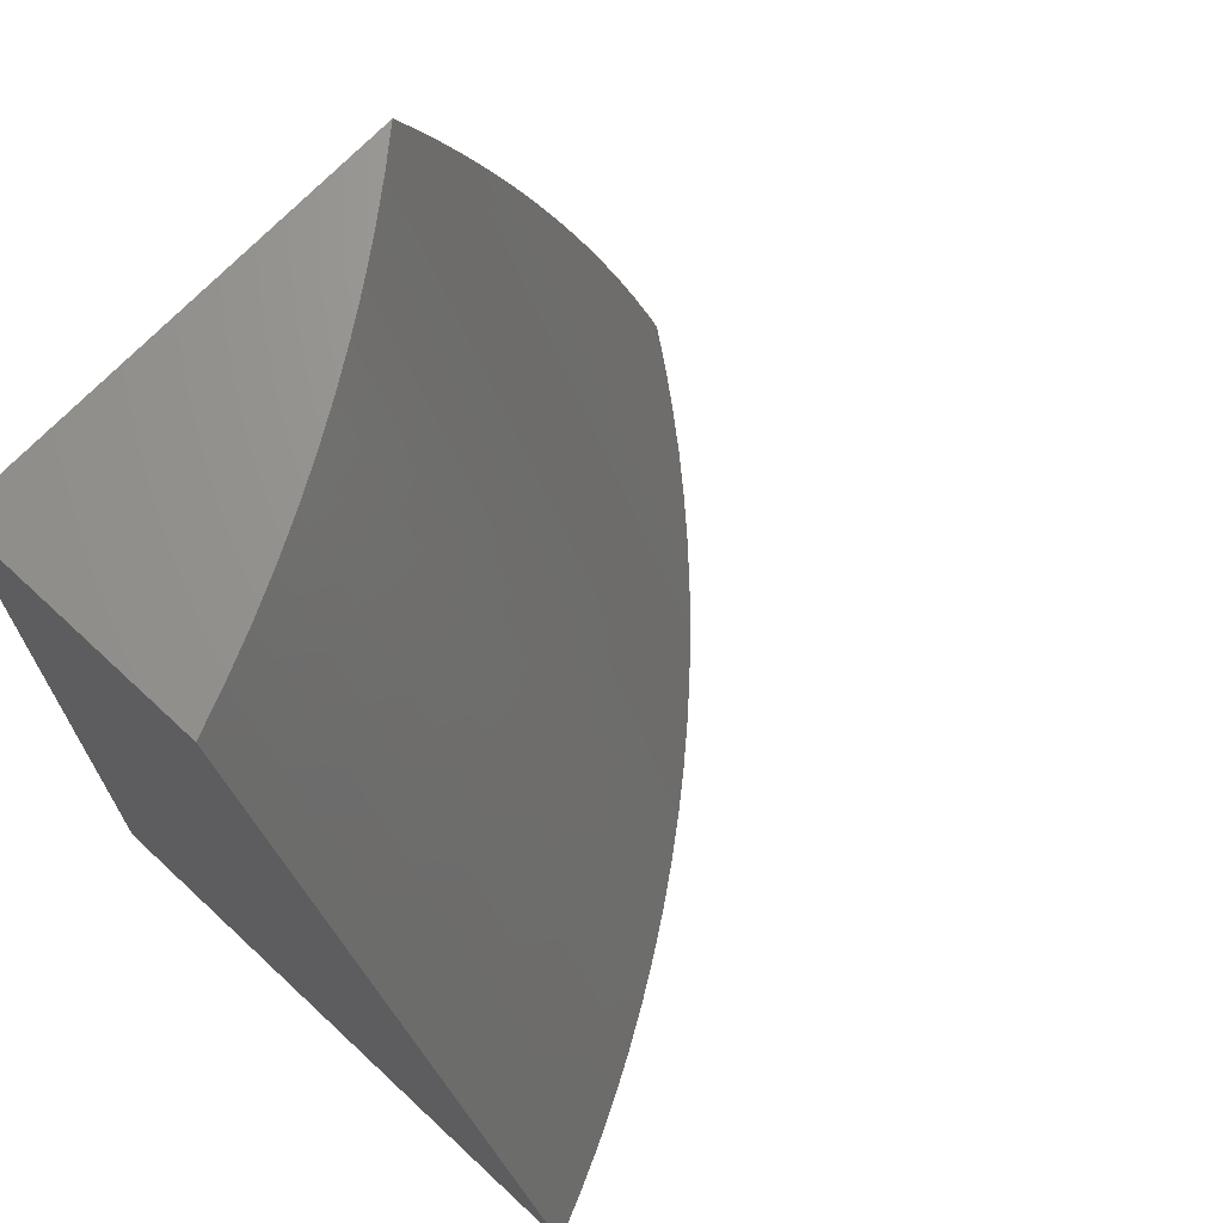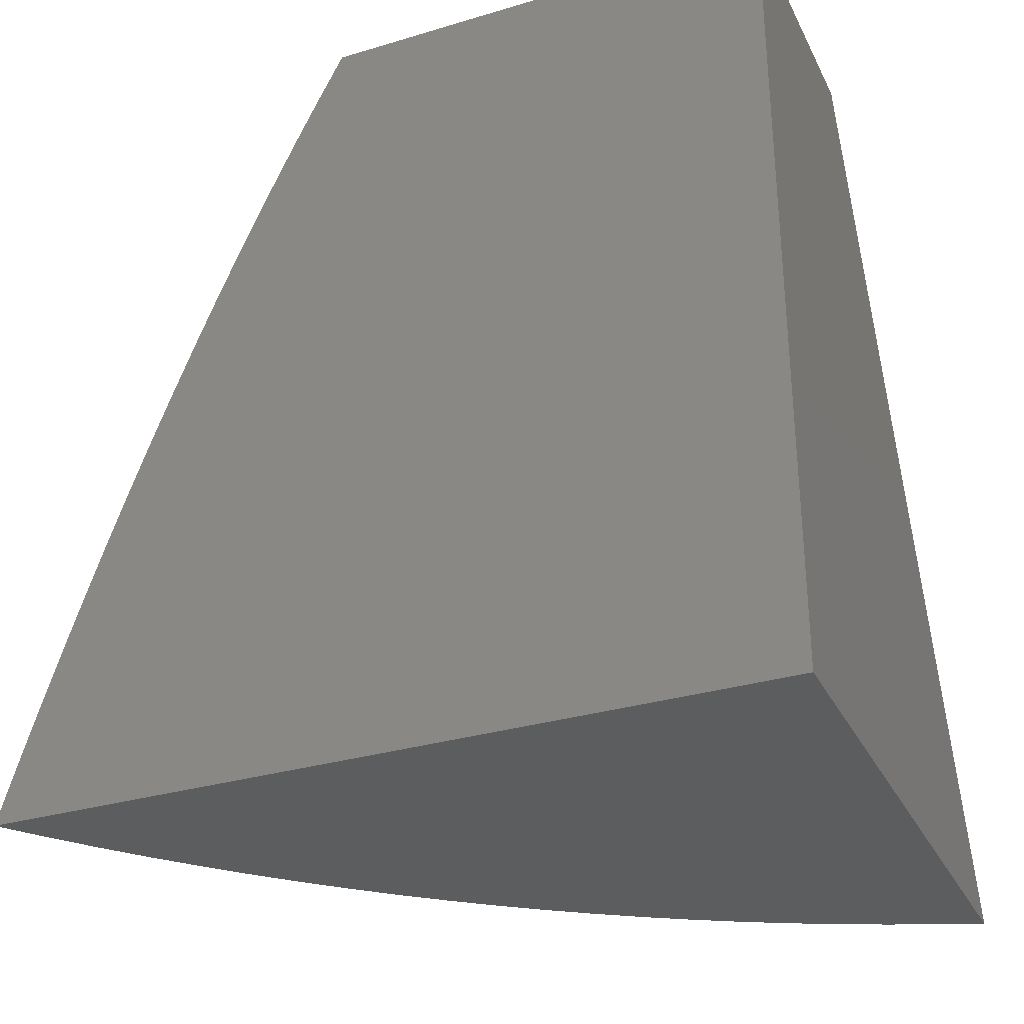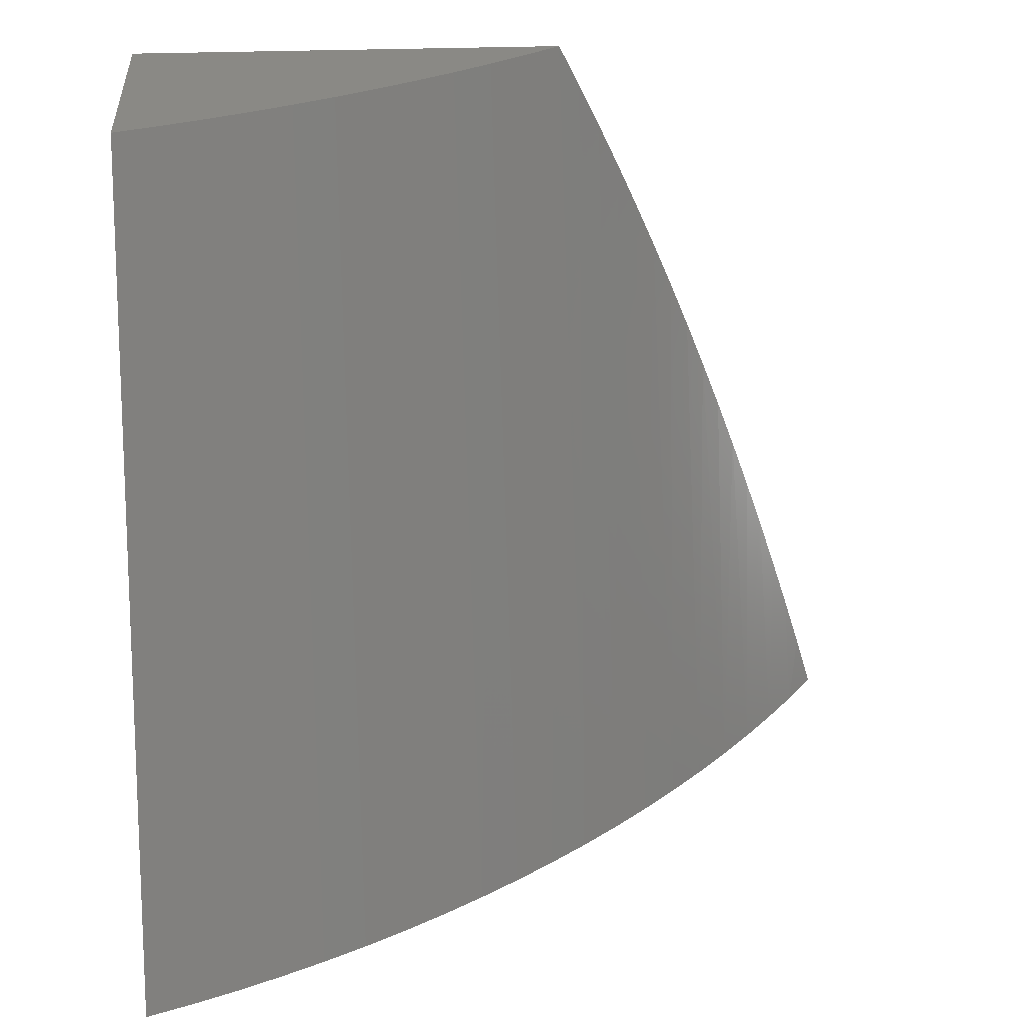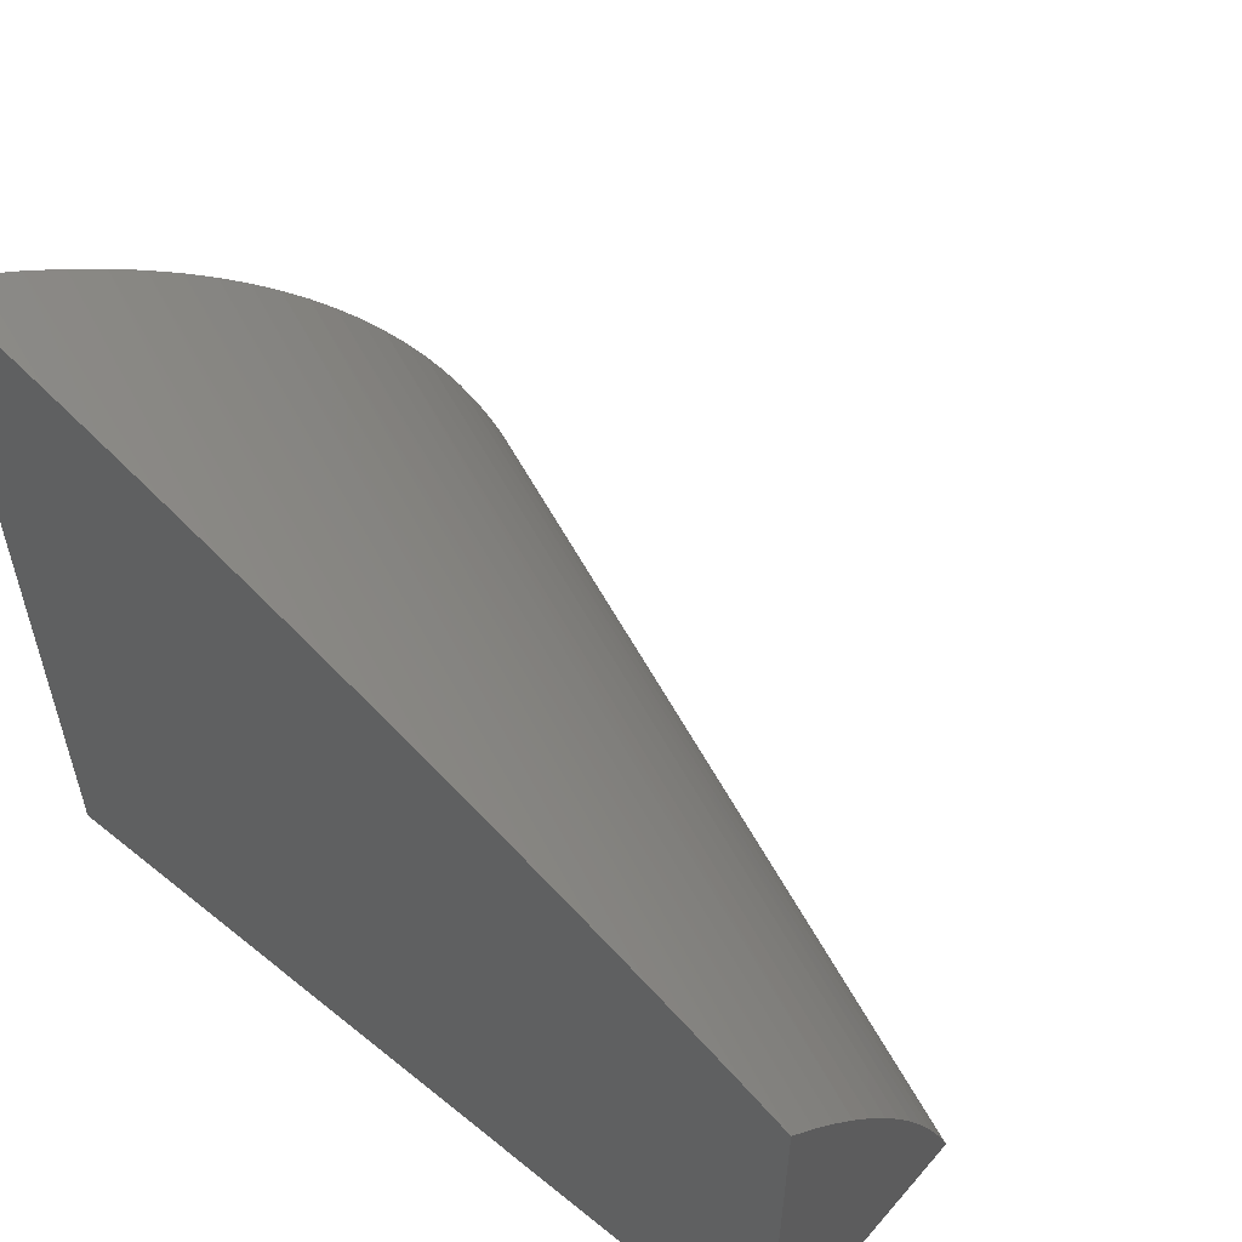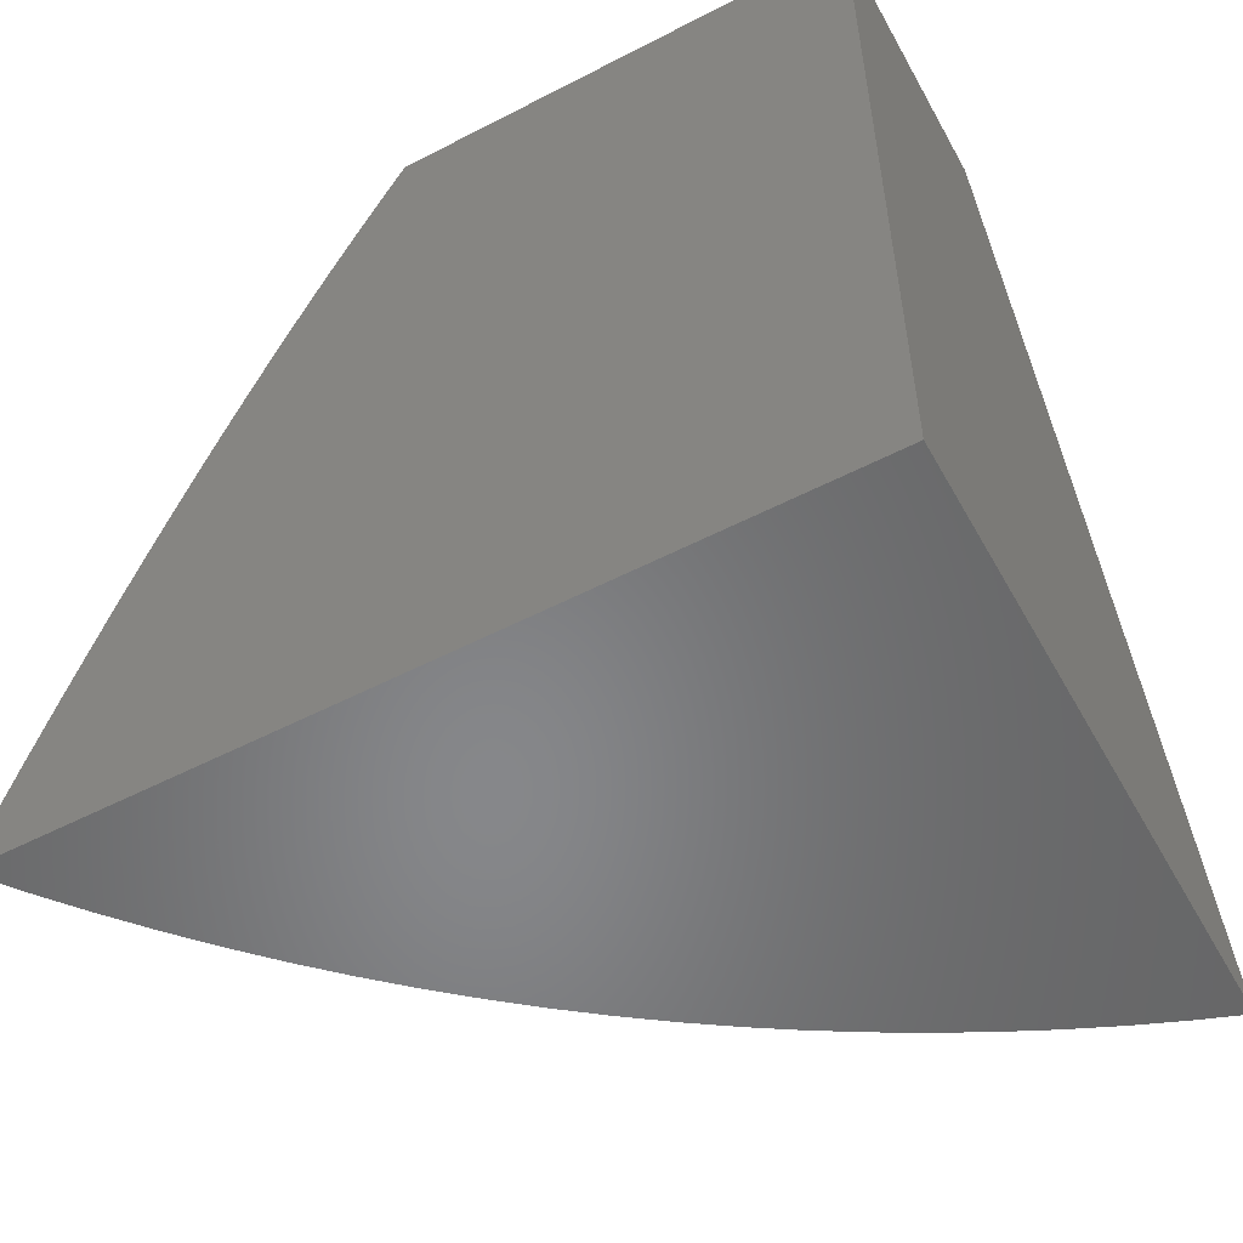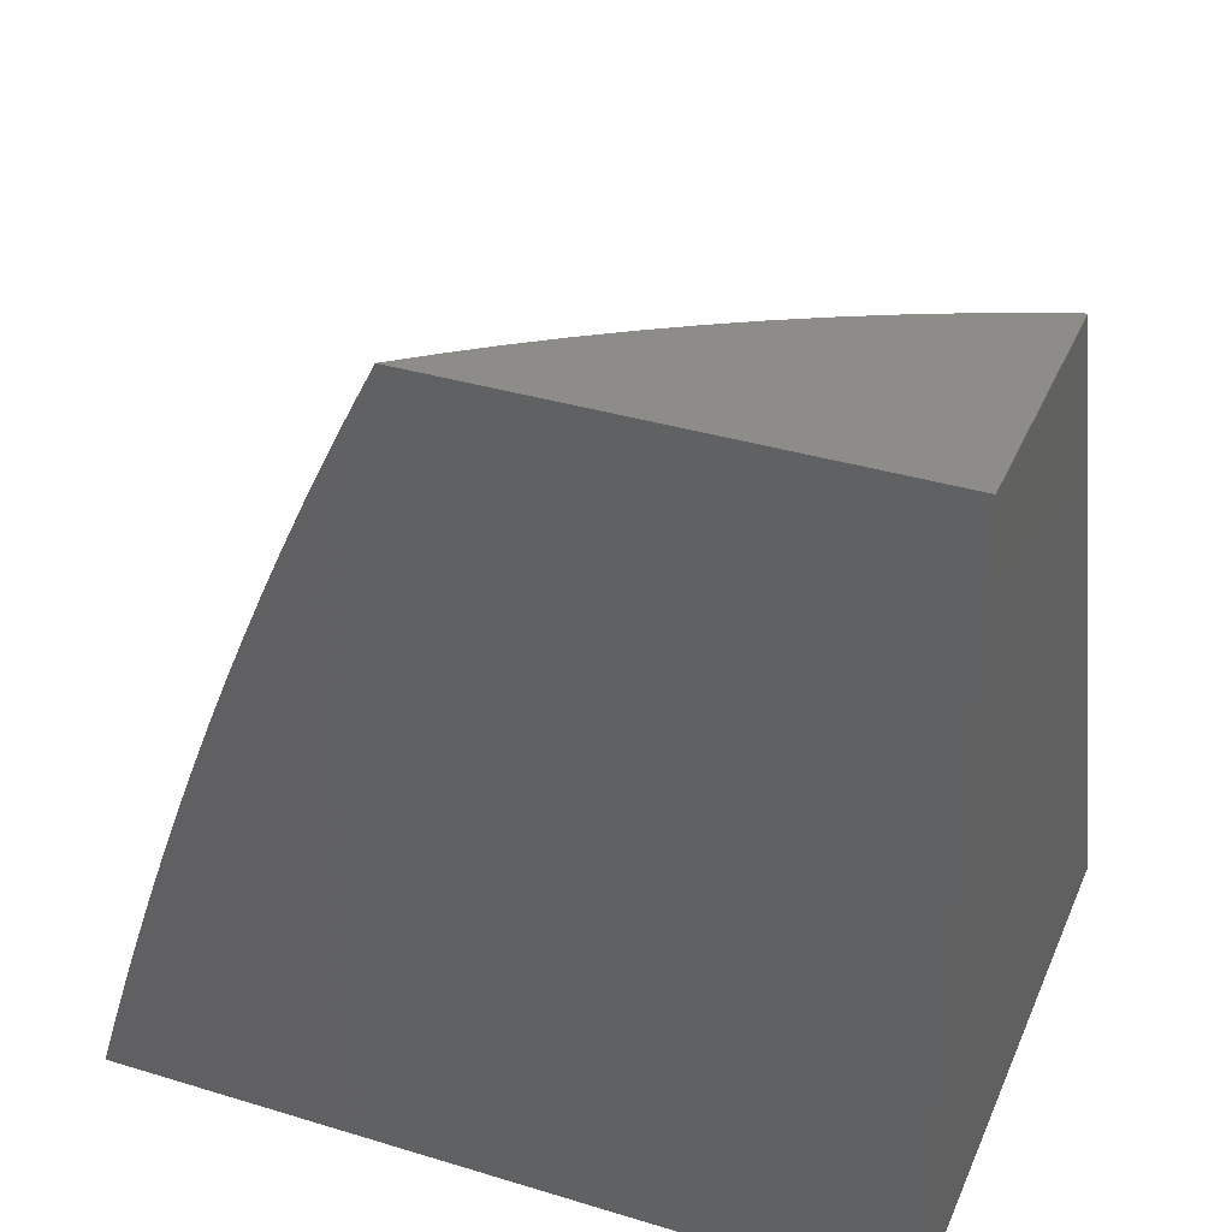
<metadata>
{"format":"stl","ext":"stl","renderer":"f3d","projection":"perspective","resolution":1024,"background":"white","views":[{"elev":69.0,"azim":-137.0,"up":"+Y"},{"elev":-31.4,"azim":113.0,"up":"+Y"},{"elev":28.3,"azim":-93.4,"up":"+Y"},{"elev":56.3,"azim":130.2,"up":"+Z"},{"elev":-53.9,"azim":118.8,"up":"+Y"},{"elev":36.5,"azim":111.5,"up":"+Y"}]}
</metadata>
<code>
# stl→obj: 50 verts, 96 faces
v 3.689 14 1
v 3.279 13 1
v 3.709 14 1.054
v 3.299 13 1.056
v 3.731 14 1.108
v 3.322 13 1.111
v 3.754 14 1.161
v 3.346 13 1.165
v 3.78 14 1.213
v 3.372 13 1.219
v 3.807 14 1.265
v 3.4 13 1.272
v 3.835 14 1.316
v 3.429 13 1.324
v 3.865 14 1.366
v 3.461 13 1.375
v 3.896 14 1.415
v 3.493 13 1.426
v 3.929 14 1.464
v 3.527 13 1.475
v 3.964 14 1.511
v 3.563 13 1.524
v 4 14 1.558
v 3.601 13 1.571
v 4 13.95 1.585
v 3.64 13 1.618
v 4 13.89 1.612
v 4 13.83 1.639
v 3.68 13 1.663
v 4 13.78 1.665
v 4 13.72 1.691
v 3.722 13 1.708
v 4 13.66 1.716
v 4 13.6 1.742
v 3.765 13 1.751
v 4 13.54 1.766
v 3.809 13 1.793
v 4 13.47 1.791
v 4 13.41 1.814
v 3.855 13 1.834
v 4 13.34 1.838
v 4 13.28 1.861
v 3.902 13 1.873
v 4 13.21 1.883
v 4 13.14 1.906
v 3.95 13 1.912
v 4 13.07 1.927
v 4 13 1.949
v 4 13 1
v 4 14 1
f 1 2 3
f 3 2 4
f 3 4 5
f 5 4 6
f 5 6 7
f 7 6 8
f 7 8 9
f 9 8 10
f 9 10 11
f 11 10 12
f 11 12 13
f 13 12 14
f 13 14 15
f 15 14 16
f 15 16 17
f 17 16 18
f 17 18 19
f 19 18 20
f 19 20 21
f 21 20 22
f 21 22 23
f 23 22 24
f 23 24 25
f 25 24 26
f 25 26 27
f 27 26 28
f 28 26 29
f 28 29 30
f 30 29 31
f 31 29 32
f 31 32 33
f 33 32 34
f 34 32 35
f 34 35 36
f 36 35 37
f 36 37 38
f 38 37 39
f 39 37 40
f 39 40 41
f 41 40 42
f 42 40 43
f 42 43 44
f 44 43 45
f 45 43 46
f 45 46 47
f 47 46 48
f 48 46 49
f 49 46 43
f 49 43 40
f 40 37 49
f 49 37 35
f 49 35 32
f 32 29 49
f 49 29 26
f 49 26 24
f 24 22 49
f 49 22 20
f 49 20 18
f 18 16 49
f 49 16 14
f 49 14 12
f 12 10 49
f 49 10 8
f 49 8 6
f 6 4 49
f 49 4 2
f 2 1 49
f 49 1 50
f 1 3 50
f 50 3 5
f 50 5 7
f 7 9 50
f 50 9 11
f 50 11 13
f 13 15 50
f 50 15 17
f 50 17 19
f 19 21 50
f 50 21 23
f 23 25 50
f 50 25 27
f 50 27 28
f 28 30 50
f 50 30 31
f 50 31 49
f 49 31 33
f 49 33 34
f 34 36 49
f 49 36 38
f 49 38 39
f 39 41 49
f 49 41 42
f 49 42 44
f 44 45 49
f 49 45 47
f 49 47 48

</code>
